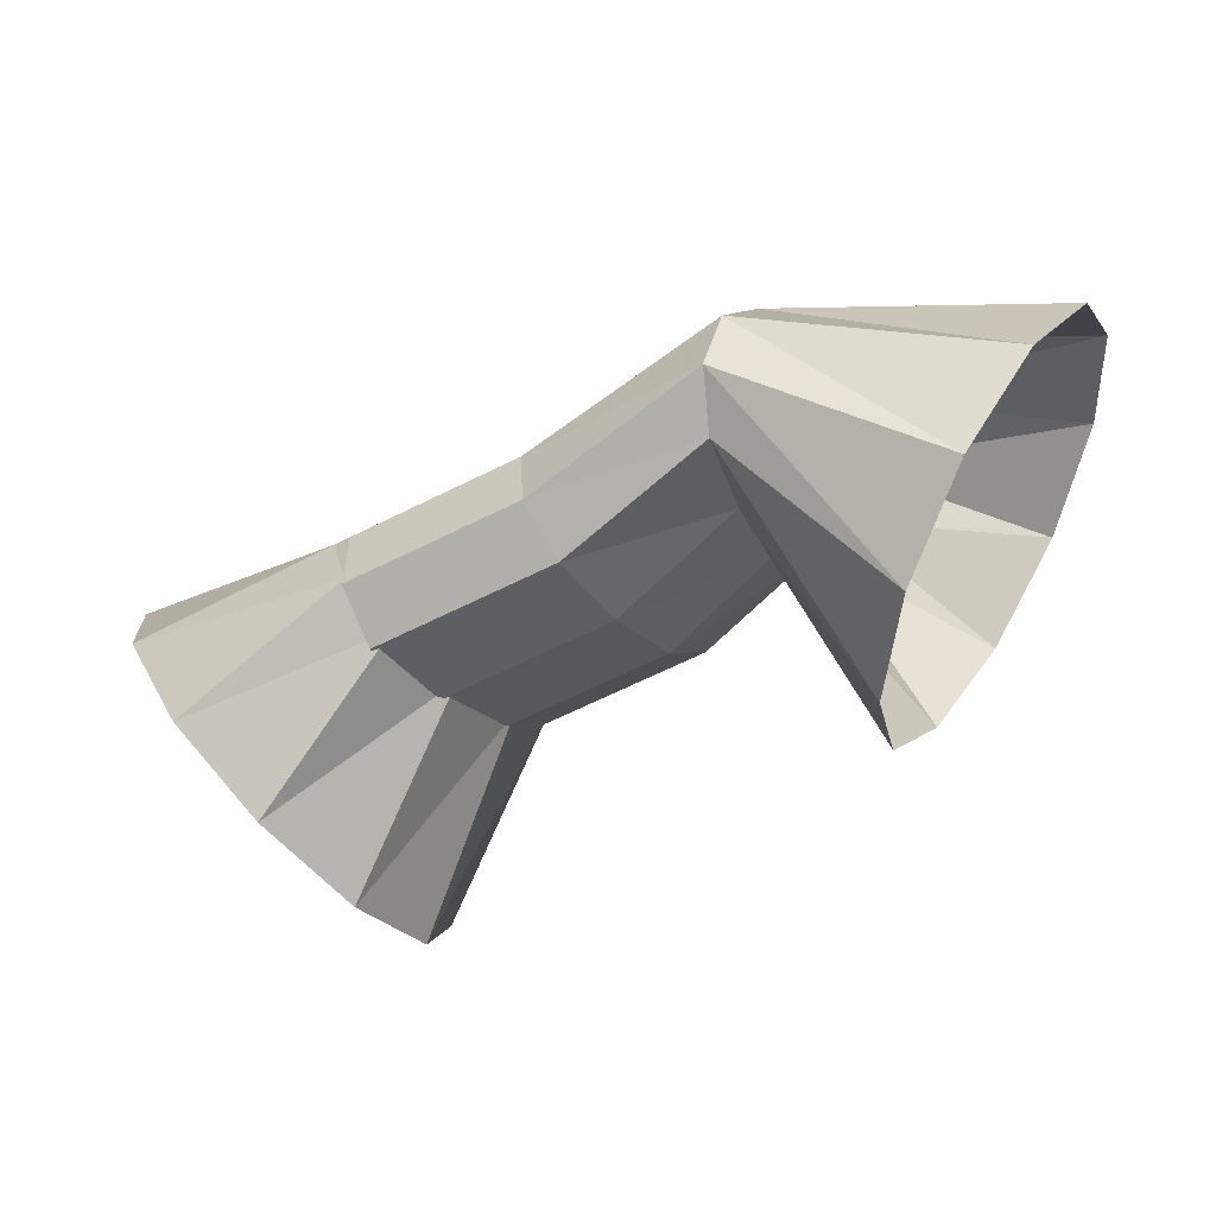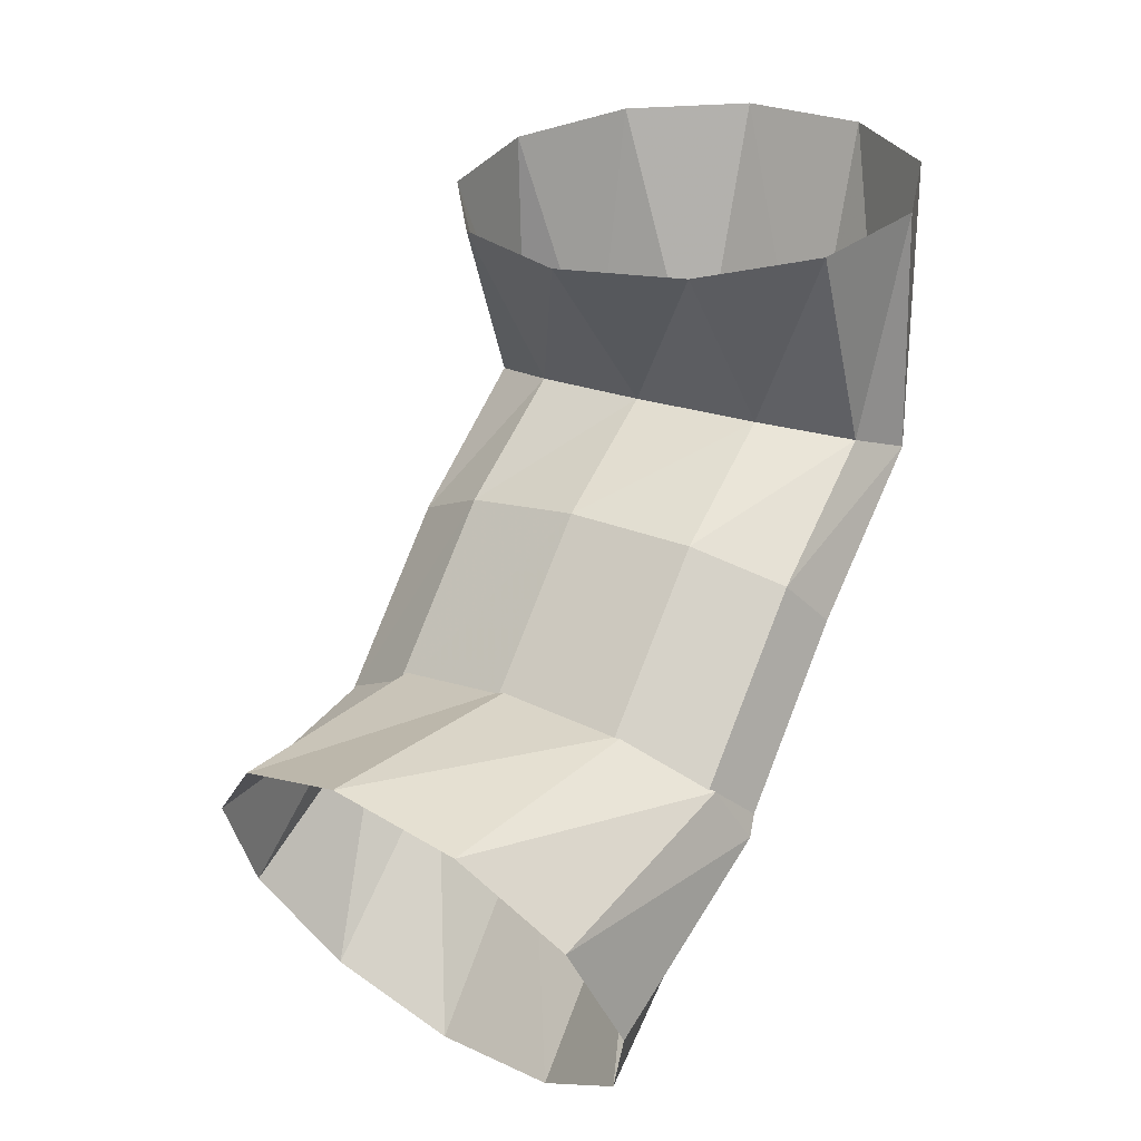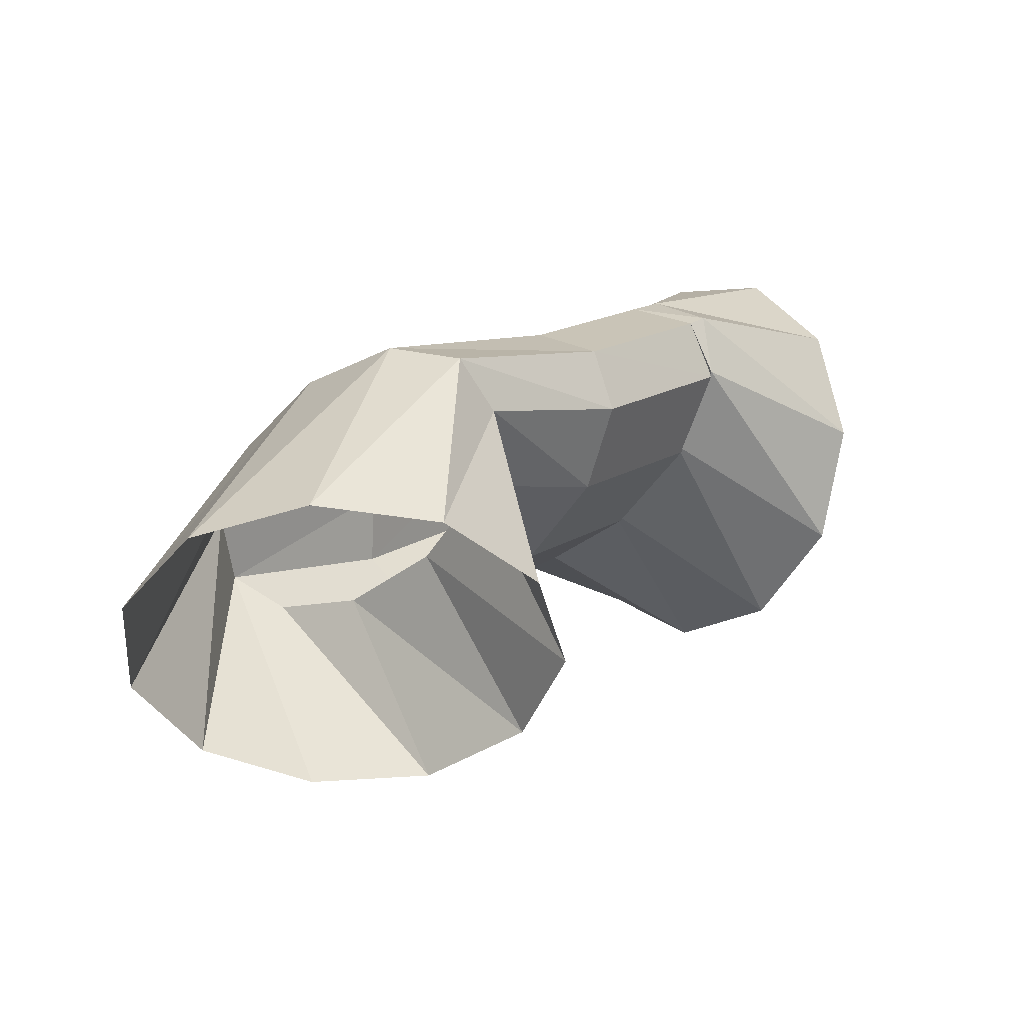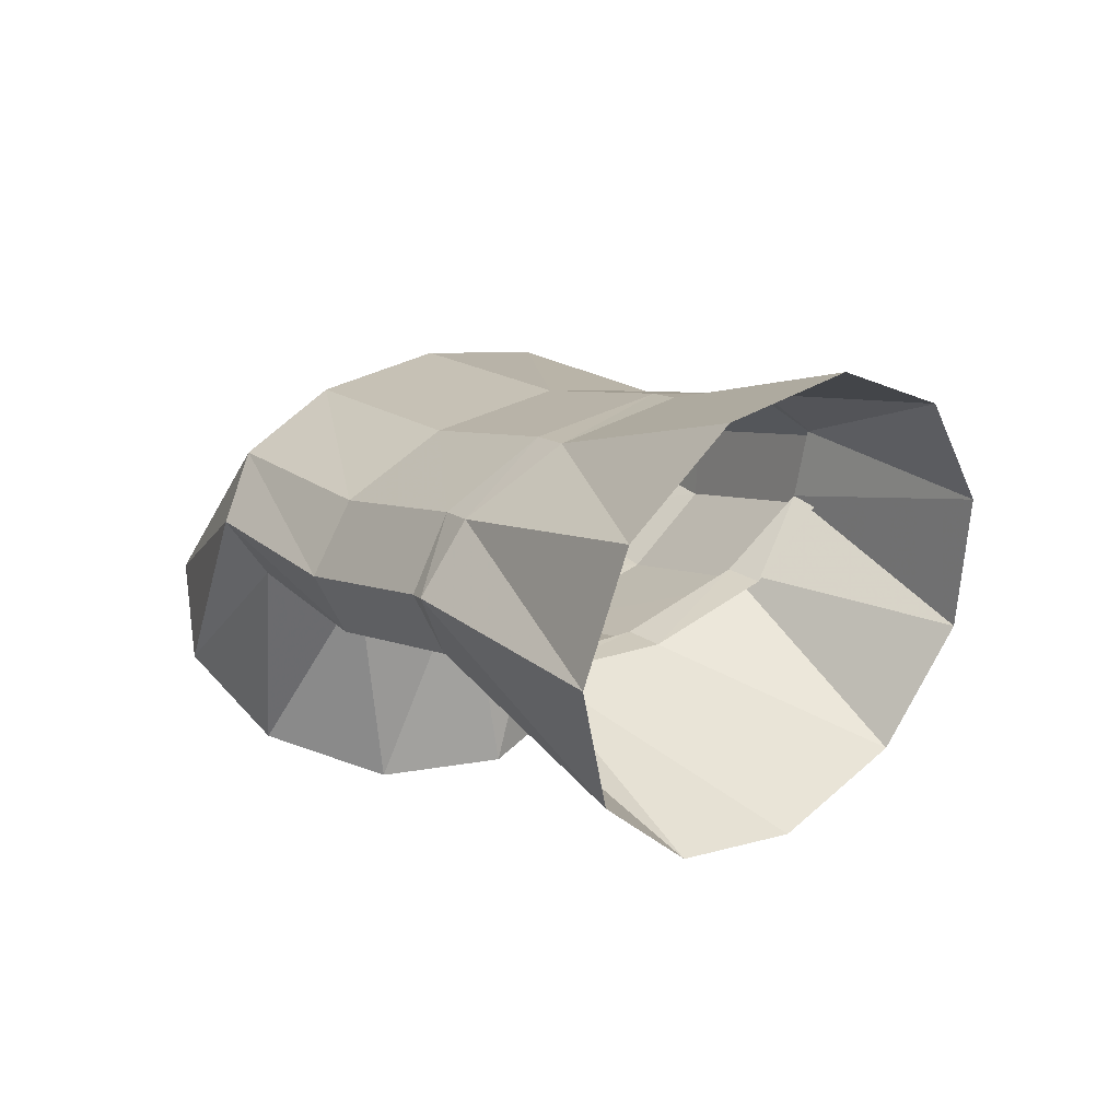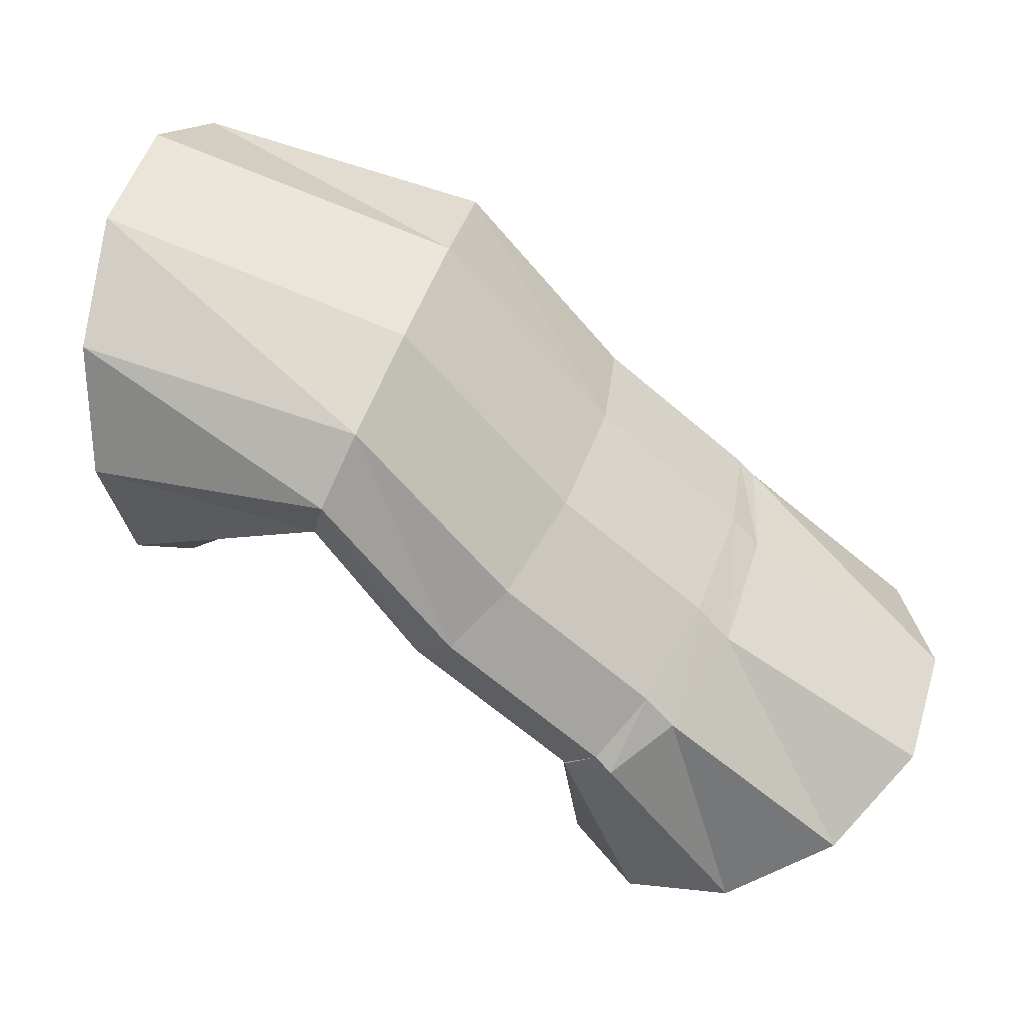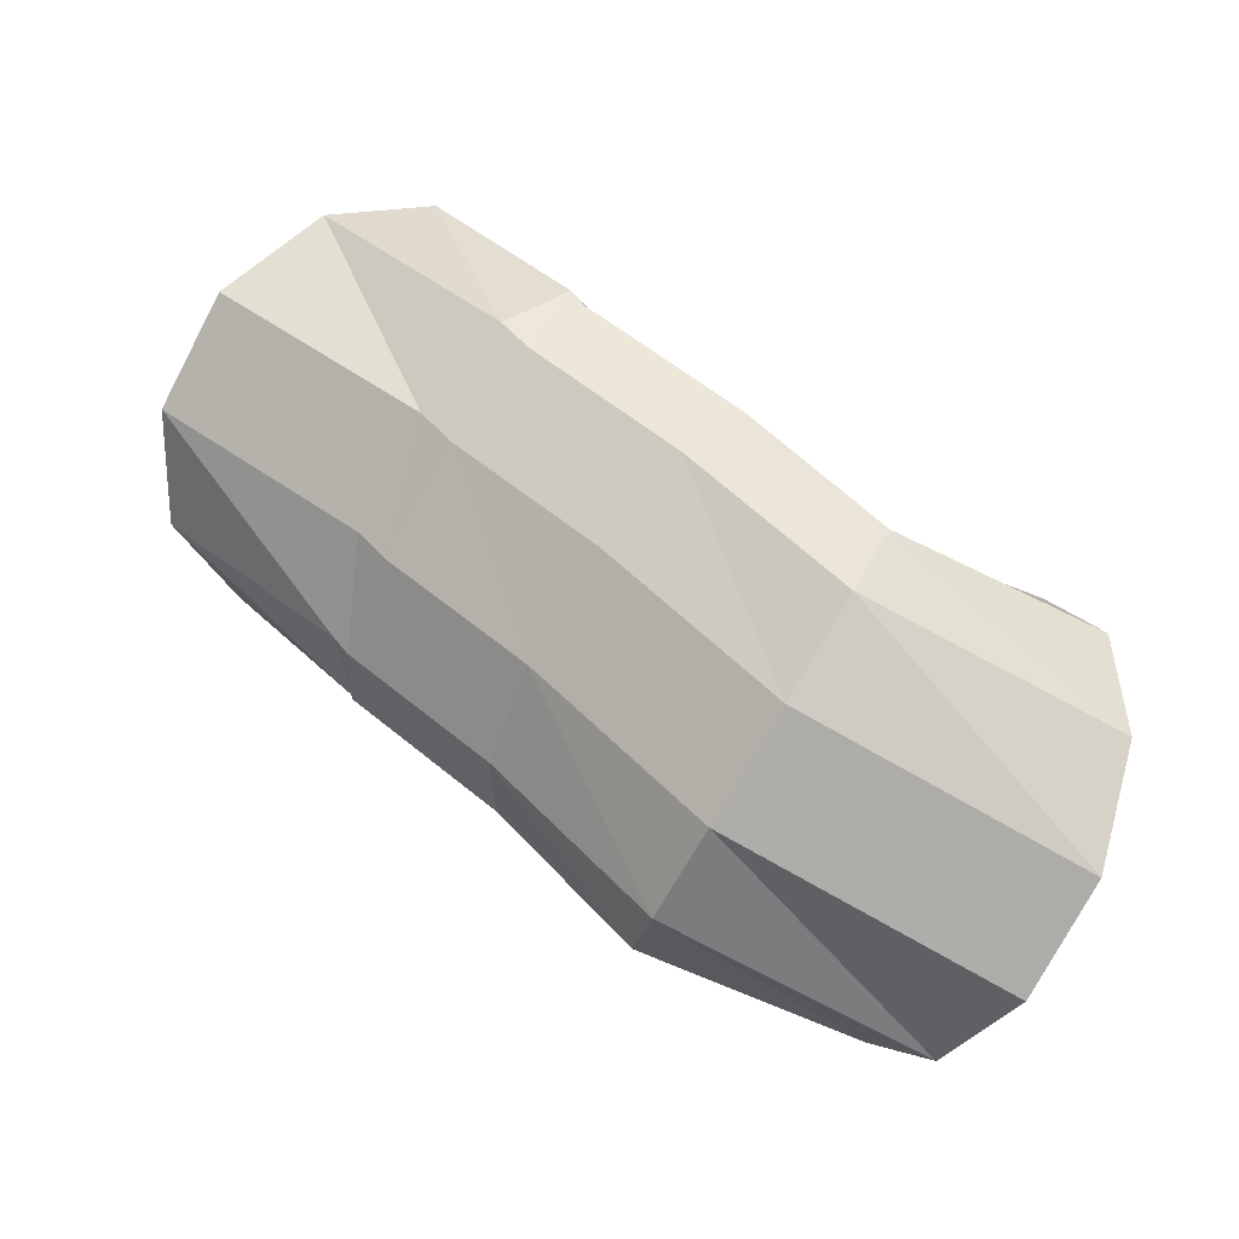
<metadata>
{"format":"obj","ext":"obj","renderer":"f3d","projection":"perspective","resolution":1024,"background":"white","views":[{"elev":-55.1,"azim":-11.1,"up":"+Y"},{"elev":-58.3,"azim":62.0,"up":"+Z"},{"elev":16.5,"azim":86.9,"up":"+Y"},{"elev":-43.9,"azim":-133.0,"up":"+Z"},{"elev":12.7,"azim":167.4,"up":"+Z"},{"elev":53.9,"azim":2.0,"up":"+Y"}]}
</metadata>
<code>
g tube1
v 152.9 135.7 191.9
v 151.9 134.2 194.1
v 151.6 134 196.9
v 152.2 135.1 199.4
v 153.4 137.2 200.9
v 154.9 139.6 200.8
v 156.2 141.6 199.2
v 156.8 142.4 196.6
v 156.6 142 193.8
v 155.7 140.3 191.7
v 154.3 137.9 191
v 152.9 135.7 191.9
v 150.1 139.2 194.1
v 148.8 137.6 195.9
v 147.8 137.1 197.7
v 147.4 137.8 198.9
v 147.8 139.5 199.1
v 148.8 141.6 198.3
v 150.2 143.5 196.7
v 151.4 144.6 194.9
v 152.1 144.5 193.3
v 152.1 143.2 192.5
v 151.4 141.2 192.8
v 150.1 139.2 194.1
v 148.3 138.5 191.4
v 146.8 137 193.1
v 145.3 136.5 194.6
v 144.4 137.3 195.4
v 144.4 139 195.4
v 145.1 141.2 194.4
v 146.5 143.1 192.8
v 148.1 144.1 191.2
v 149.3 144 190
v 149.8 142.7 189.6
v 149.4 140.6 190.1
v 148.3 138.5 191.4
v 144.8 138.5 188.5
v 143.3 137 190.2
v 141.9 136.5 191.8
v 141.2 137.3 192.7
v 141.2 139 192.7
v 142 141.2 191.8
v 143.4 143.1 190.3
v 144.9 144.1 188.6
v 146 143.9 187.2
v 146.4 142.6 186.7
v 145.9 140.6 187.2
v 144.8 138.5 188.5
v 145.3 138.8 189
v 143.9 137.2 190.8
v 142.3 136.8 192.2
v 141.2 137.5 192.8
v 140.9 139.1 192.4
v 141.5 141.2 191.2
v 142.7 143.1 189.5
v 144.3 144.1 187.9
v 145.7 144 186.9
v 146.4 142.8 186.7
v 146.3 140.8 187.5
v 145.3 138.8 189
v 144.2 135.6 184.9
v 142.5 134.3 186.7
v 140.2 134.6 188.4
v 138.2 136.3 189.3
v 137 138.8 189.3
v 137 141.4 188.2
v 138.2 143.3 186.5
v 140.3 143.8 184.6
v 142.6 142.8 183.3
v 144.3 140.6 182.8
v 144.9 137.9 183.4
v 144.2 135.6 184.9
f 1 2 14
f 14 13 1
f 2 3 15
f 15 14 2
f 3 4 16
f 16 15 3
f 4 5 17
f 17 16 4
f 5 6 18
f 18 17 5
f 6 7 19
f 19 18 6
f 7 8 20
f 20 19 7
f 8 9 21
f 21 20 8
f 9 10 22
f 22 21 9
f 10 11 23
f 23 22 10
f 11 12 24
f 24 23 11
f 13 14 26
f 26 25 13
f 14 15 27
f 27 26 14
f 15 16 28
f 28 27 15
f 16 17 29
f 29 28 16
f 17 18 30
f 30 29 17
f 18 19 31
f 31 30 18
f 19 20 32
f 32 31 19
f 20 21 33
f 33 32 20
f 21 22 34
f 34 33 21
f 22 23 35
f 35 34 22
f 23 24 36
f 36 35 23
f 25 26 38
f 38 37 25
f 26 27 39
f 39 38 26
f 27 28 40
f 40 39 27
f 28 29 41
f 41 40 28
f 29 30 42
f 42 41 29
f 30 31 43
f 43 42 30
f 31 32 44
f 44 43 31
f 32 33 45
f 45 44 32
f 33 34 46
f 46 45 33
f 34 35 47
f 47 46 34
f 35 36 48
f 48 47 35
f 37 38 50
f 50 49 37
f 38 39 51
f 51 50 38
f 39 40 52
f 52 51 39
f 40 41 53
f 53 52 40
f 41 42 54
f 54 53 41
f 42 43 55
f 55 54 42
f 43 44 56
f 56 55 43
f 44 45 57
f 57 56 44
f 45 46 58
f 58 57 45
f 46 47 59
f 59 58 46
f 47 48 60
f 60 59 47
f 49 50 62
f 62 61 49
f 50 51 63
f 63 62 50
f 51 52 64
f 64 63 51
f 52 53 65
f 65 64 52
f 53 54 66
f 66 65 53
f 54 55 67
f 67 66 54
f 55 56 68
f 68 67 55
f 56 57 69
f 69 68 56
f 57 58 70
f 70 69 57
f 58 59 71
f 71 70 58
f 59 60 72
f 72 71 59
g

</code>
